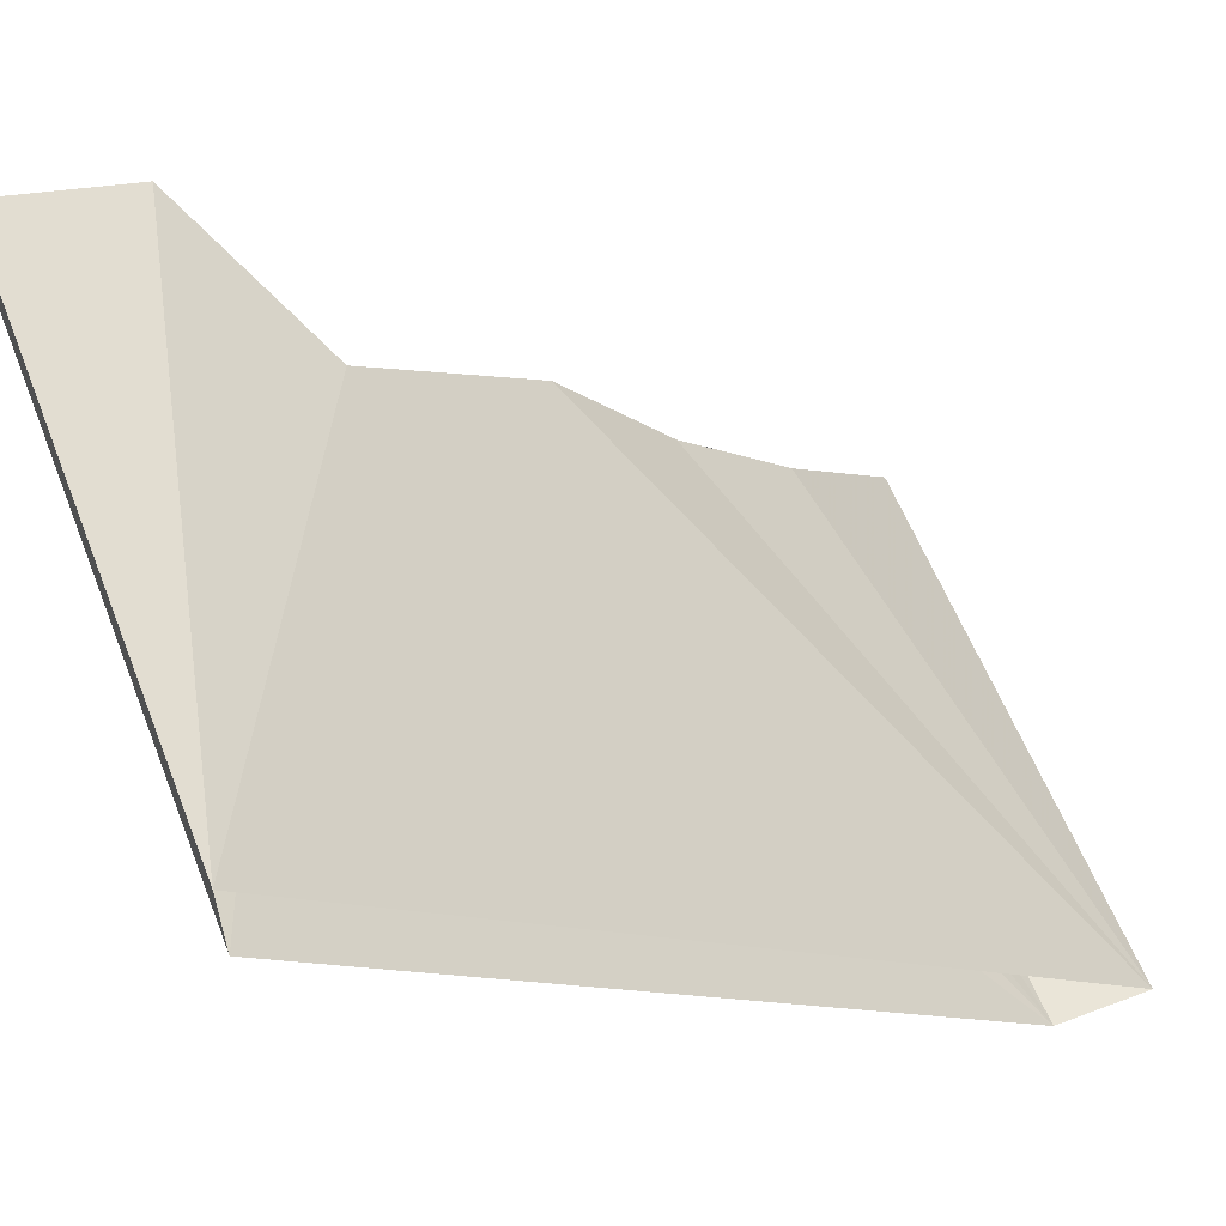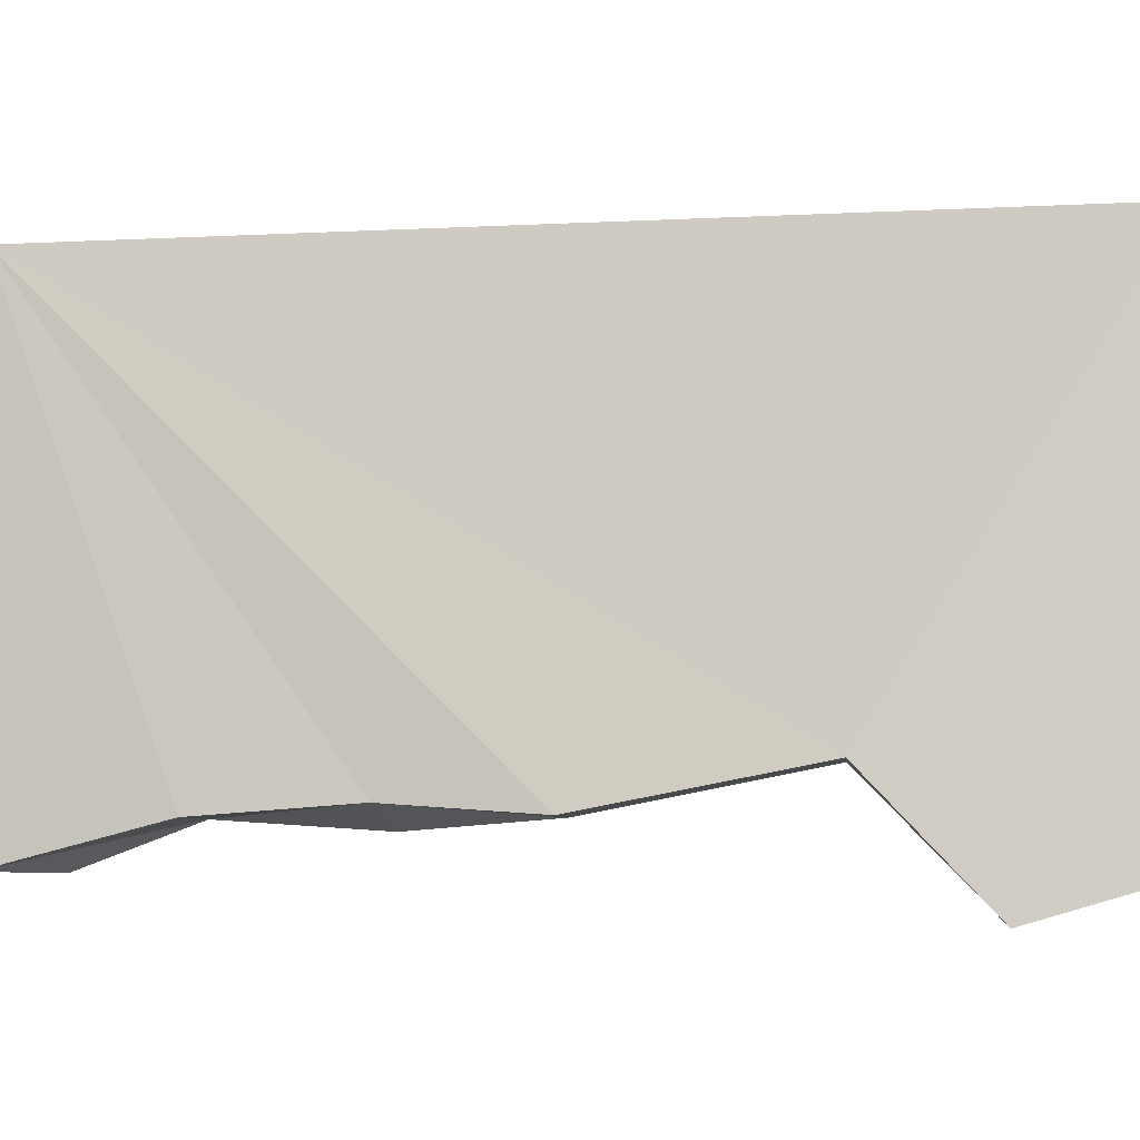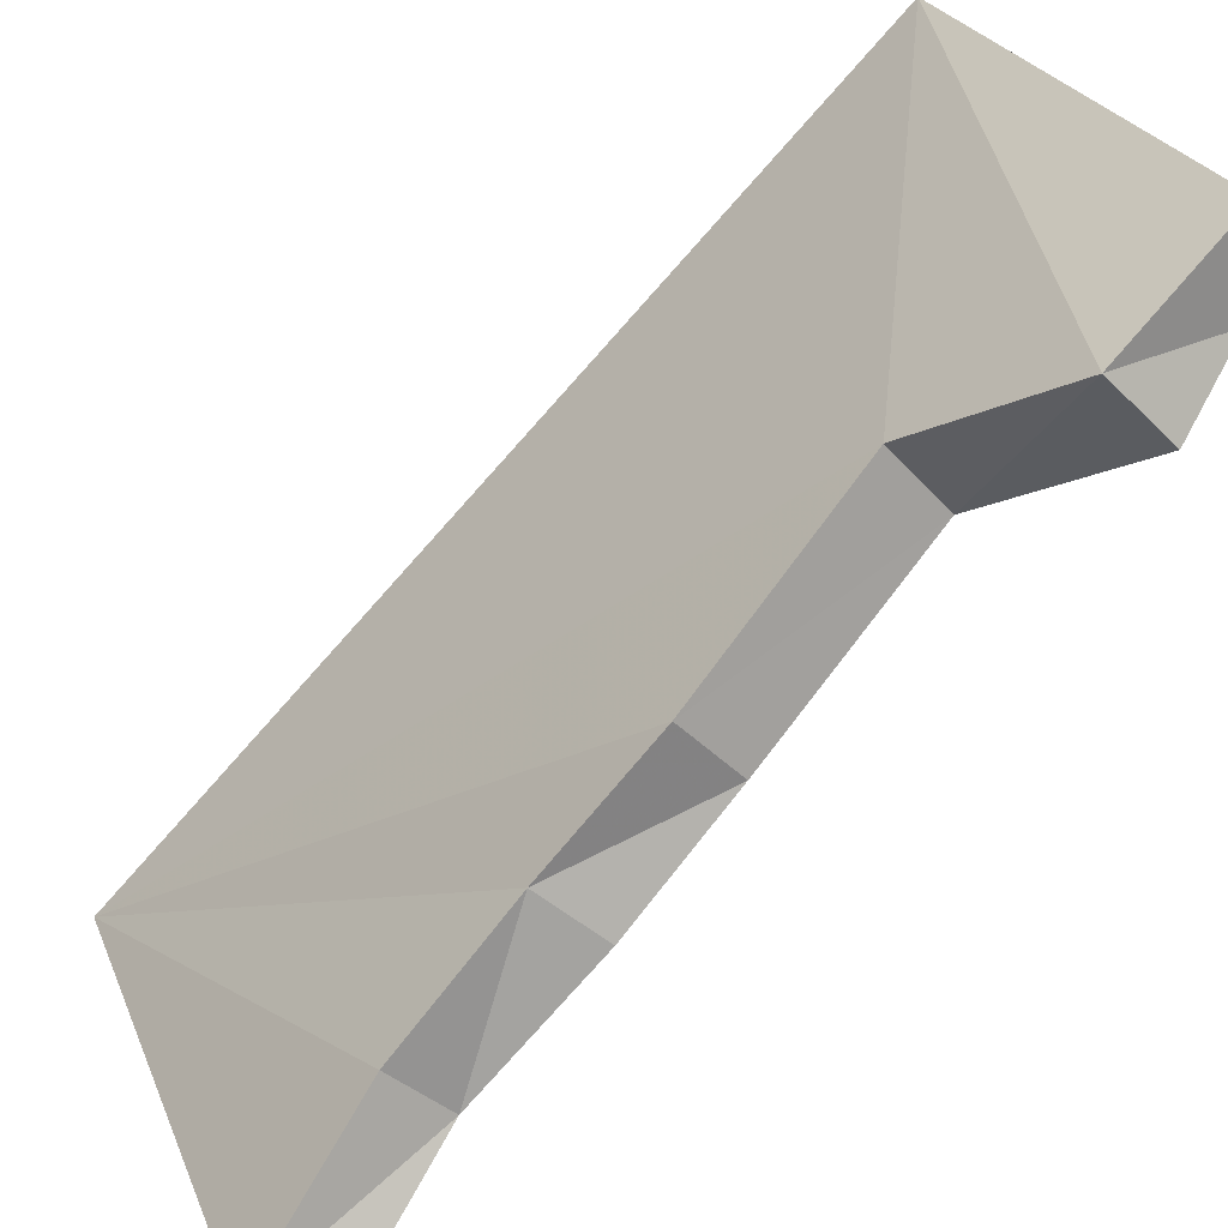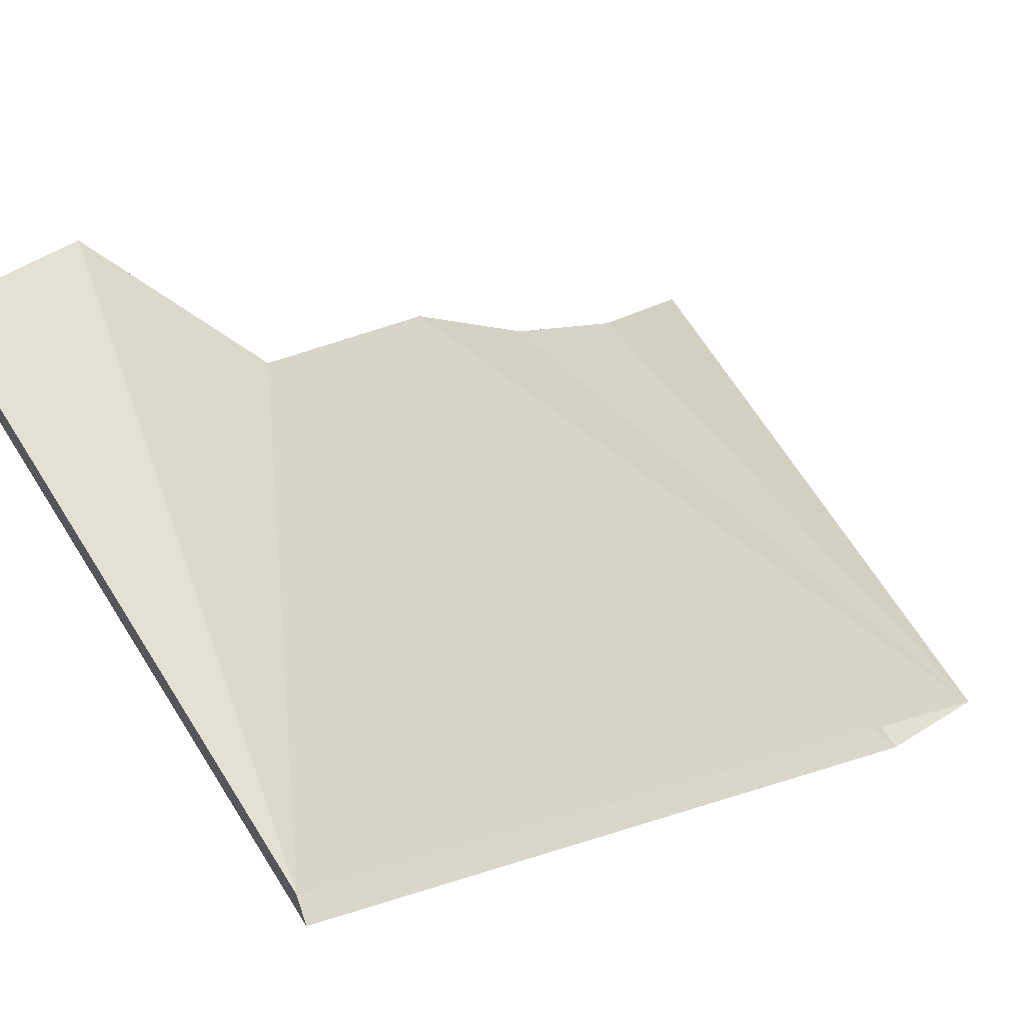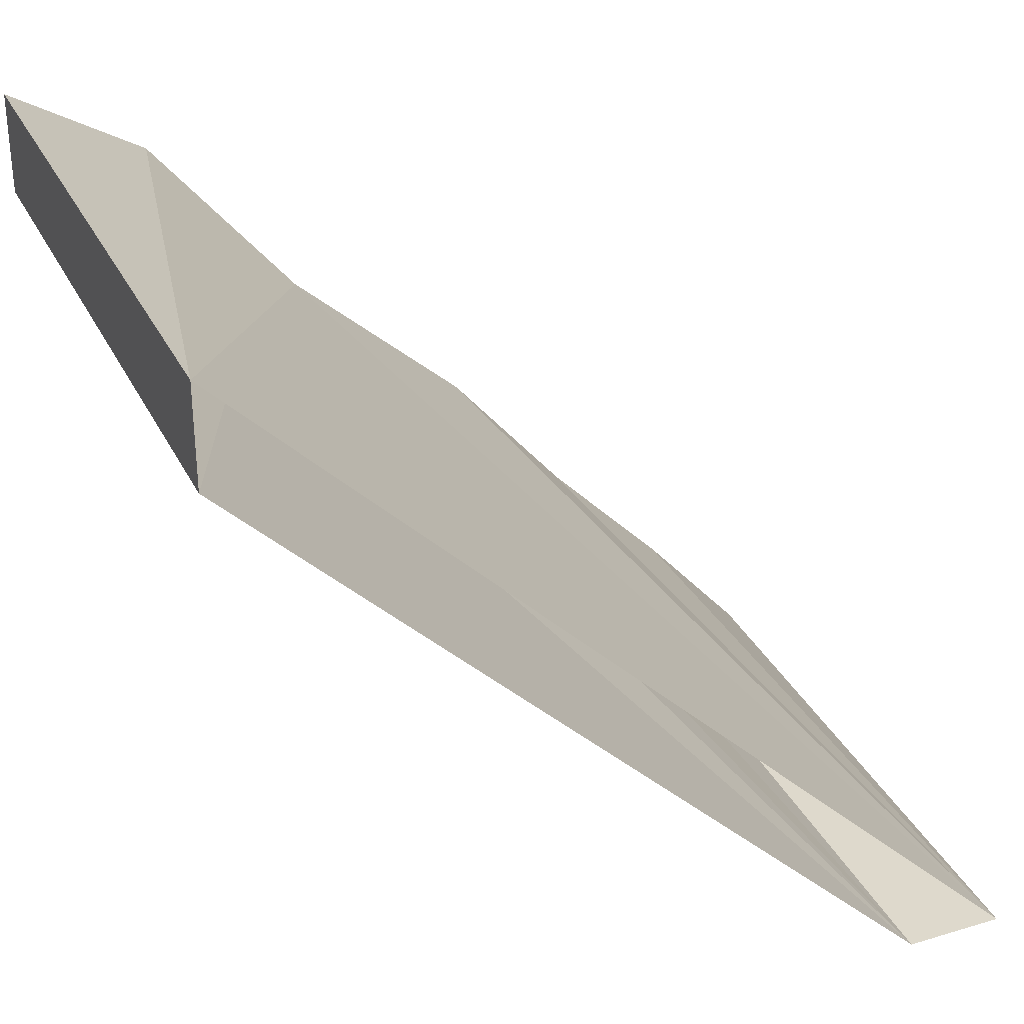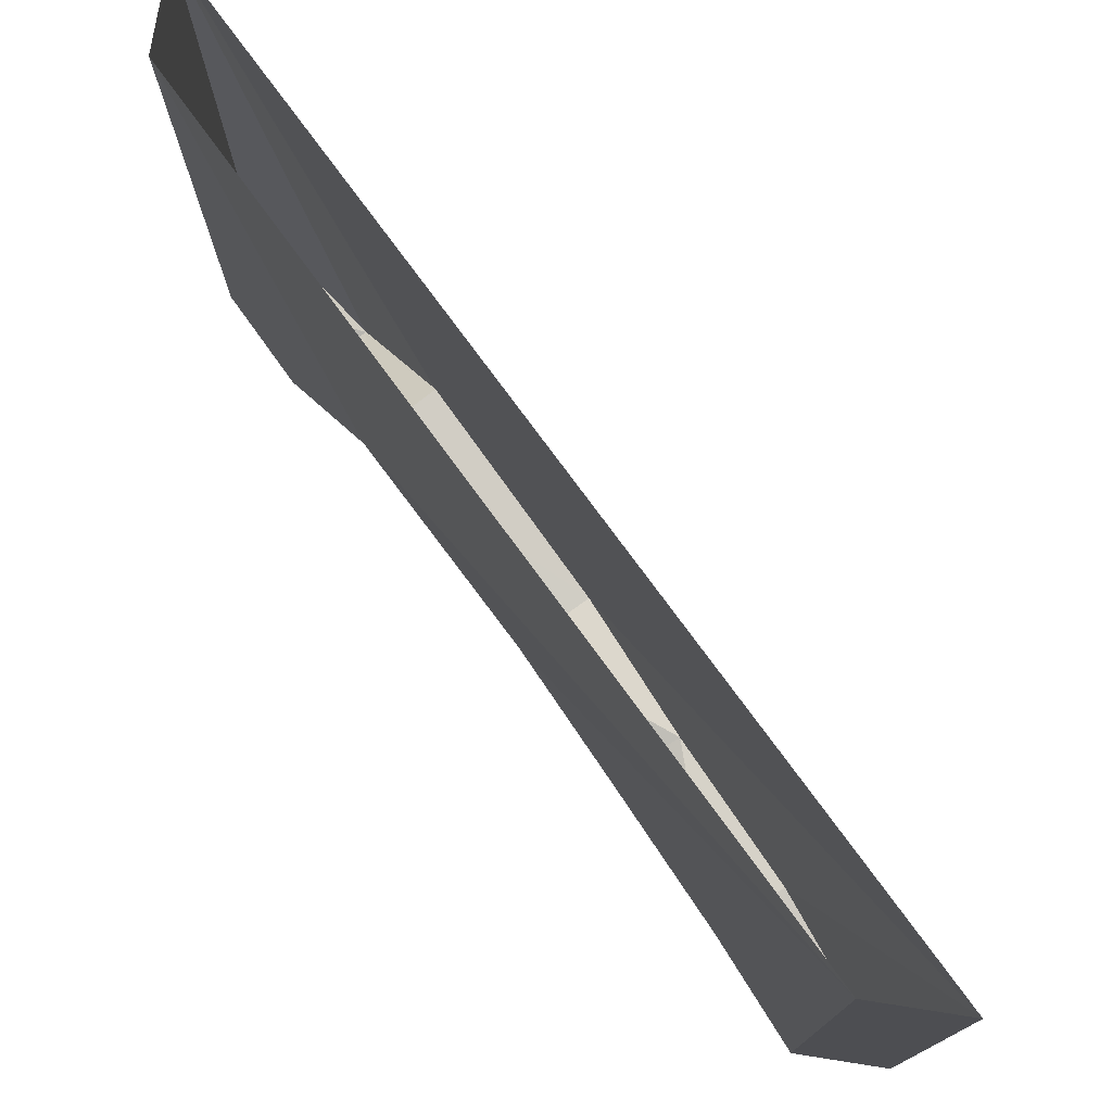
<metadata>
{"format":"obj","ext":"obj","renderer":"f3d","projection":"perspective","resolution":1024,"background":"white","views":[{"elev":58.8,"azim":158.7,"up":"+Z"},{"elev":-6.6,"azim":-36.3,"up":"+Y"},{"elev":26.0,"azim":-19.1,"up":"+Z"},{"elev":67.1,"azim":147.8,"up":"+Z"},{"elev":31.9,"azim":157.1,"up":"+Z"},{"elev":75.5,"azim":-171.1,"up":"+Y"}]}
</metadata>
<code>
v -0.2578 -0.6875 -0.375
v -0.3359 -0.6875 -0.3047
v -0.5 -0.75 -0.5
v -0.375 -0.75 -0.5
v -0.375 0 -0.5
v -0.1016 -0.7031 -0.2031
v -0.1797 -0.6719 -0.1406
v -0.5 0 -0.5
v 0.03906 -0.6875 -0.05469
v 0.2734 -0.625 0.1641
v -0.03906 -0.6875 0.02344
v 0.1953 -0.625 0.25
v 0.5 0 0.5
v 0.3203 -0.8125 0.375
v 0.5 -0.75 0.5
v 0.5 -0.75 0.375
v 0.5 0 0.375
v 0.4062 -0.8125 0.2891
f 1 2 3
f 1 3 4
f 1 4 5
f 1 5 6
f 1 6 7
f 1 7 2
f 2 7 8
f 2 8 3
f 3 8 5
f 3 5 4
f 9 6 5
f 9 5 10
f 9 10 11
f 9 11 7
f 9 7 6
f 8 7 11
f 8 11 12
f 8 12 13
f 13 12 14
f 13 14 15
f 13 15 16
f 13 16 17
f 17 16 18
f 17 18 10
f 17 10 5
f 10 12 11
f 12 10 14
f 14 10 18
f 14 18 16
f 14 16 15

</code>
